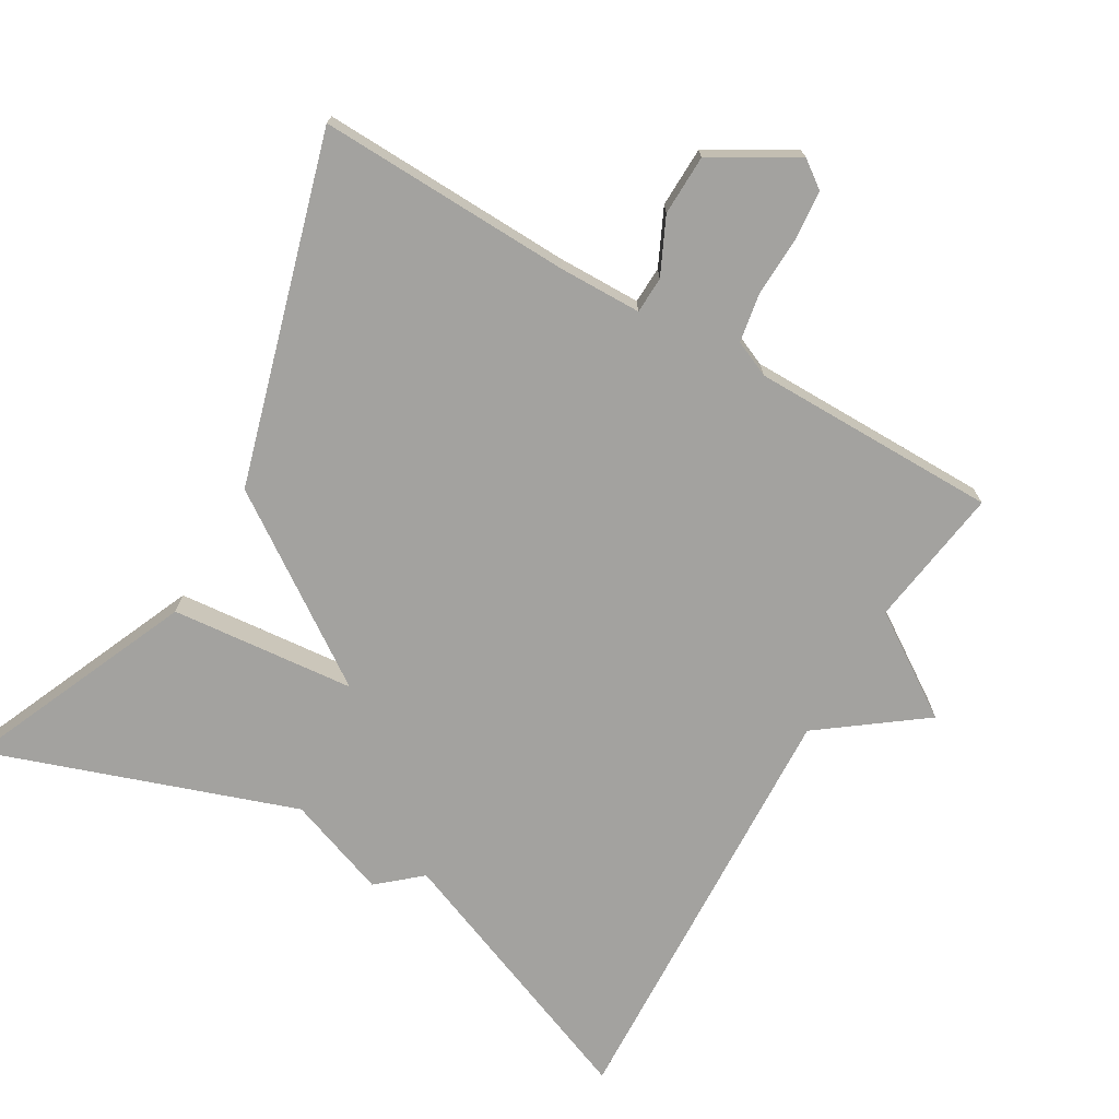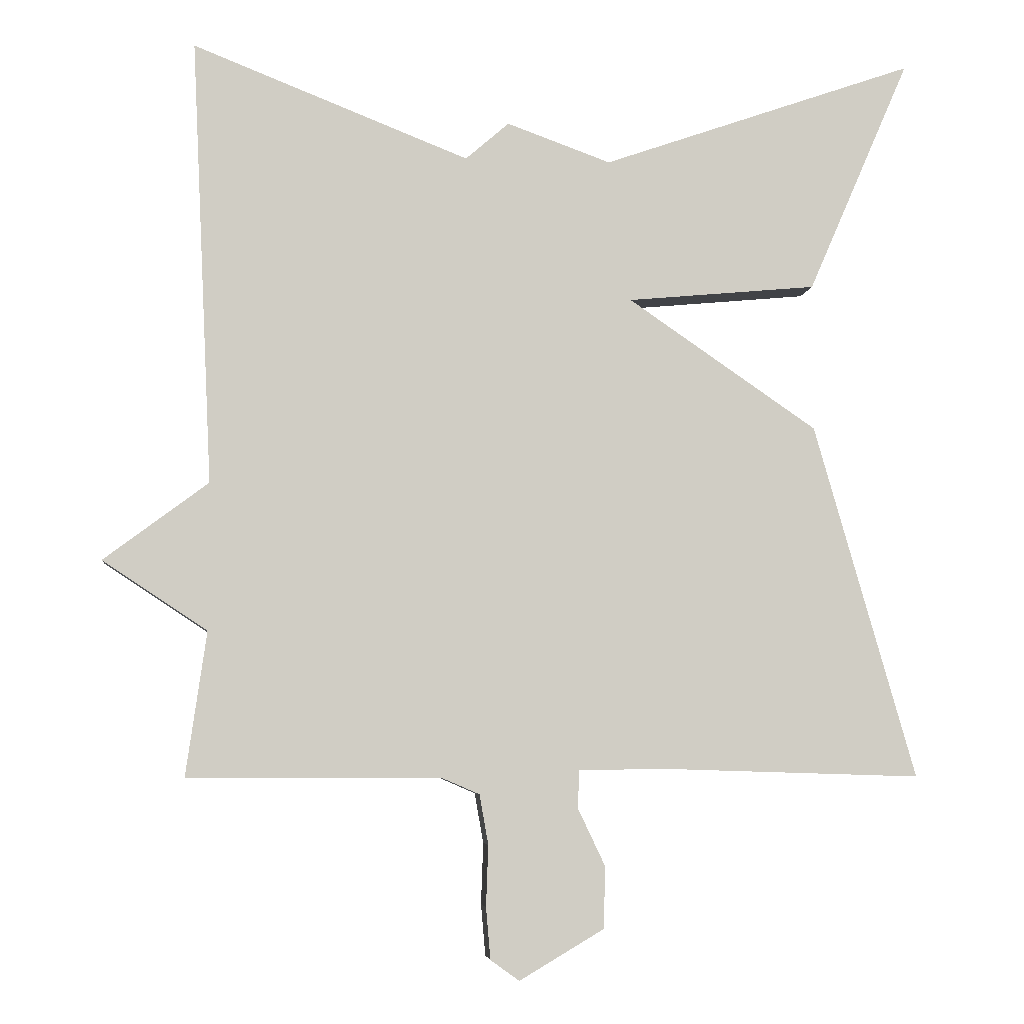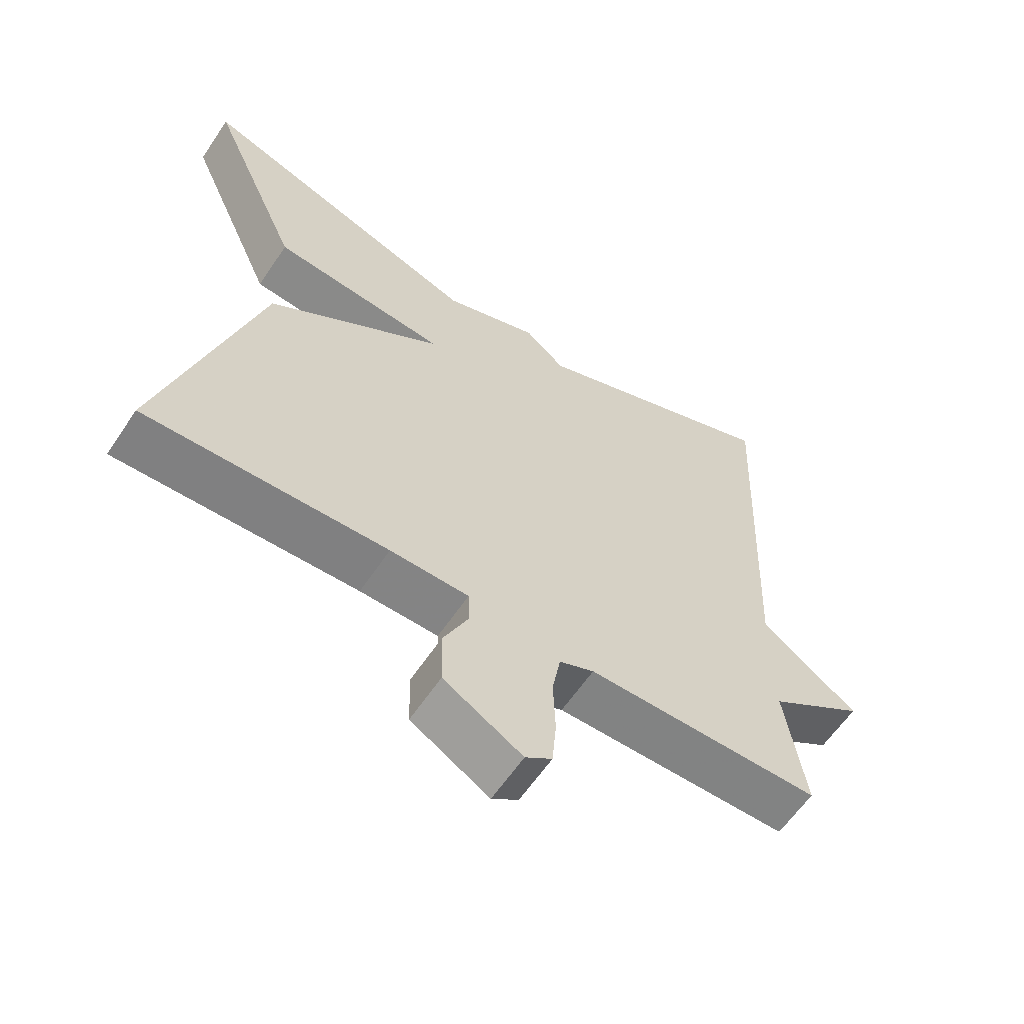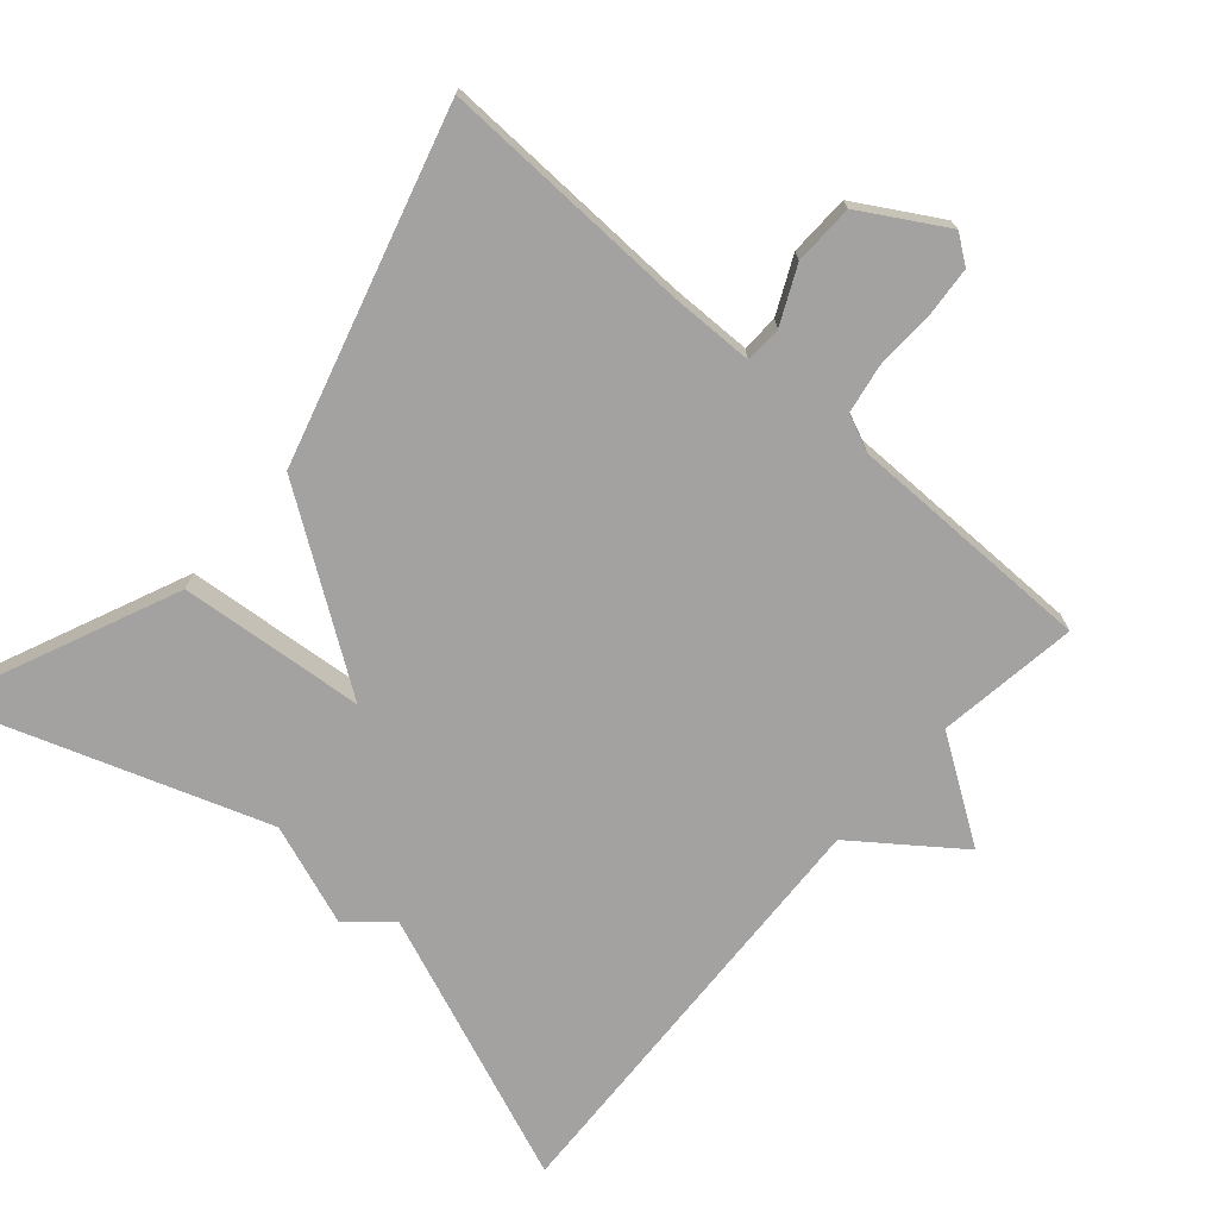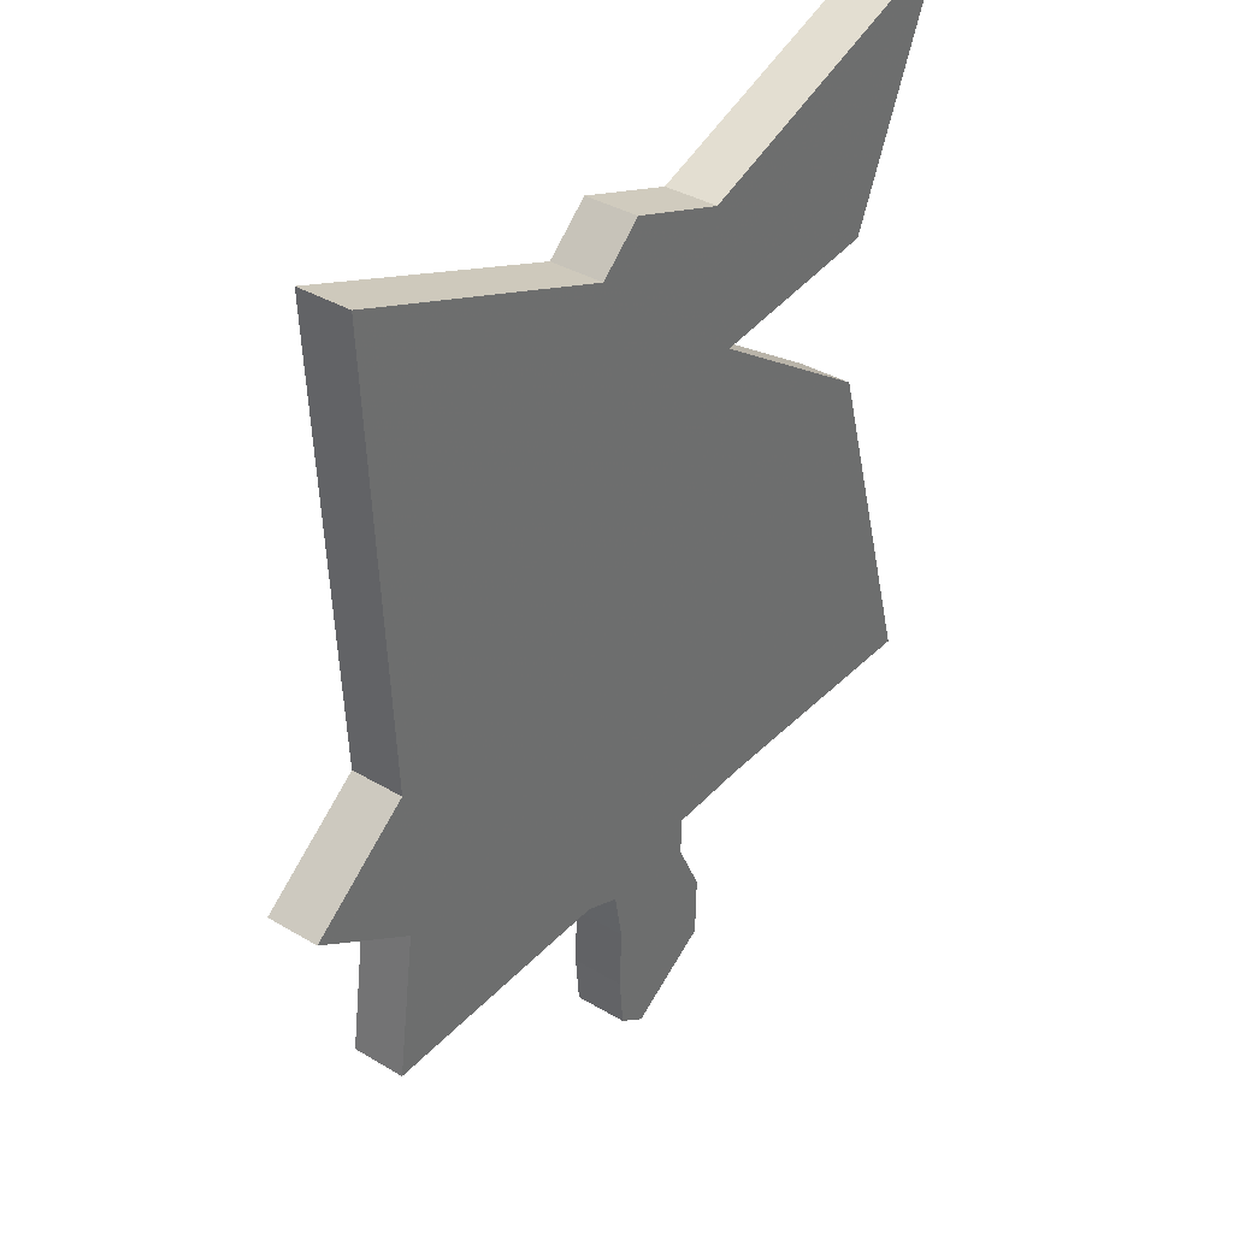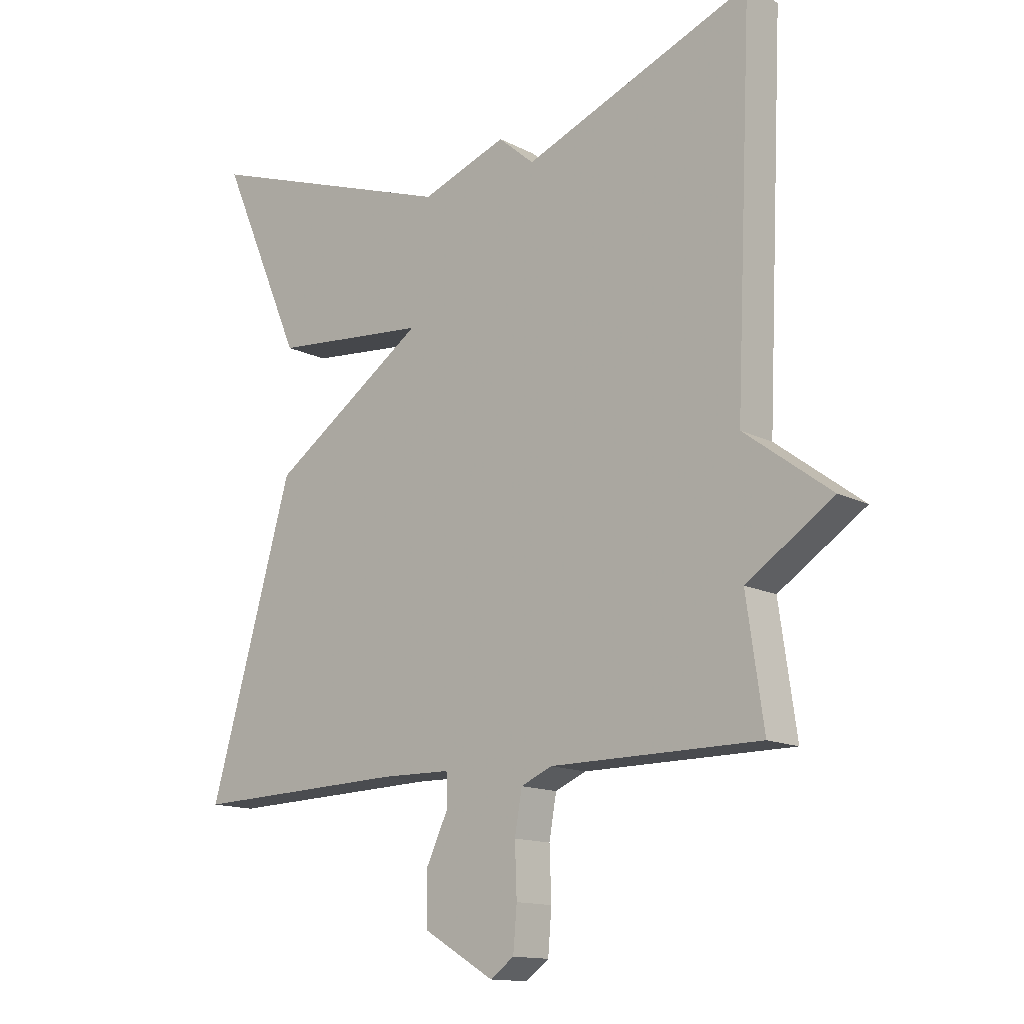
<metadata>
{"format":"obj","ext":"obj","renderer":"f3d","projection":"perspective","resolution":1024,"background":"white","views":[{"elev":-72.5,"azim":149.7,"up":"+Y"},{"elev":-5.6,"azim":-6.3,"up":"+Z"},{"elev":-61.0,"azim":146.2,"up":"+Z"},{"elev":-72.7,"azim":138.8,"up":"+Y"},{"elev":37.4,"azim":-52.7,"up":"+Z"},{"elev":-13.8,"azim":-138.6,"up":"+Z"}]}
</metadata>
<code>
v 0.5 0.07 -0.5
v 0.146 0.07 -0.489
v 0.031 0.07 -0.491
v 0.029 0.07 -0.542
v 0.066 0.07 -0.62
v 0.064 0.07 -0.704
v -0.051 0.07 -0.772
v -0.09 0.07 -0.744
v -0.096 0.07 -0.674
v -0.093 0.07 -0.591
v -0.105 0.07 -0.523
v -0.156 0.07 -0.501
v -0.5 0.07 -0.5
v -0.472 0.07 -0.304
v -0.614 0.07 -0.21
v -0.472 0.07 -0.104
v -0.5 0.07 0.5
v -0.125 0.07 0.352
v -0.066 0.07 0.403
v 0.075 0.07 0.352
v 0.5 0.07 0.5
v 0.362 0.07 0.182
v 0.105 0.07 0.158
v 0.362 0.07 -0.018
v 0.5 0 -0.5
v 0.146 0 -0.489
v 0.031 0 -0.491
v 0.029 0 -0.542
v 0.066 0 -0.62
v 0.064 0 -0.704
v -0.051 0 -0.772
v -0.09 0 -0.744
v -0.096 0 -0.674
v -0.093 0 -0.591
v -0.105 0 -0.523
v -0.156 0 -0.501
v -0.5 0 -0.5
v -0.472 0 -0.304
v -0.614 0 -0.21
v -0.472 0 -0.104
v -0.5 0 0.5
v -0.125 0 0.352
v -0.066 0 0.403
v 0.075 0 0.352
v 0.5 0 0.5
v 0.362 0 0.182
v 0.105 0 0.158
v 0.362 0 -0.018
f 23 24 1 2
f 20 21 22 23
f 23 2 3
f 20 23 3
f 19 20 3
f 18 19 3
f 18 3 4
f 17 18 4
f 16 17 4
f 16 4 5
f 15 16 5
f 14 15 5
f 12 13 14
f 11 12 14
f 11 14 5
f 5 6 7
f 11 5 7
f 10 11 7
f 7 8 9 10
f 26 25 48 47
f 47 46 45 44
f 27 26 47
f 27 47 44
f 27 44 43
f 27 43 42
f 28 27 42
f 28 42 41
f 28 41 40
f 29 28 40
f 29 40 39
f 29 39 38
f 38 37 36
f 38 36 35
f 29 38 35
f 31 30 29
f 31 29 35
f 31 35 34
f 34 33 32 31
f 1 25 26 2
f 2 26 27 3
f 3 27 28 4
f 4 28 29 5
f 5 29 30 6
f 6 30 31 7
f 7 31 32 8
f 8 32 33 9
f 9 33 34 10
f 10 34 35 11
f 11 35 36 12
f 12 36 37 13
f 13 37 38 14
f 14 38 39 15
f 15 39 40 16
f 16 40 41 17
f 17 41 42 18
f 18 42 43 19
f 19 43 44 20
f 20 44 45 21
f 21 45 46 22
f 22 46 47 23
f 23 47 48 24
f 24 48 25 1

</code>
